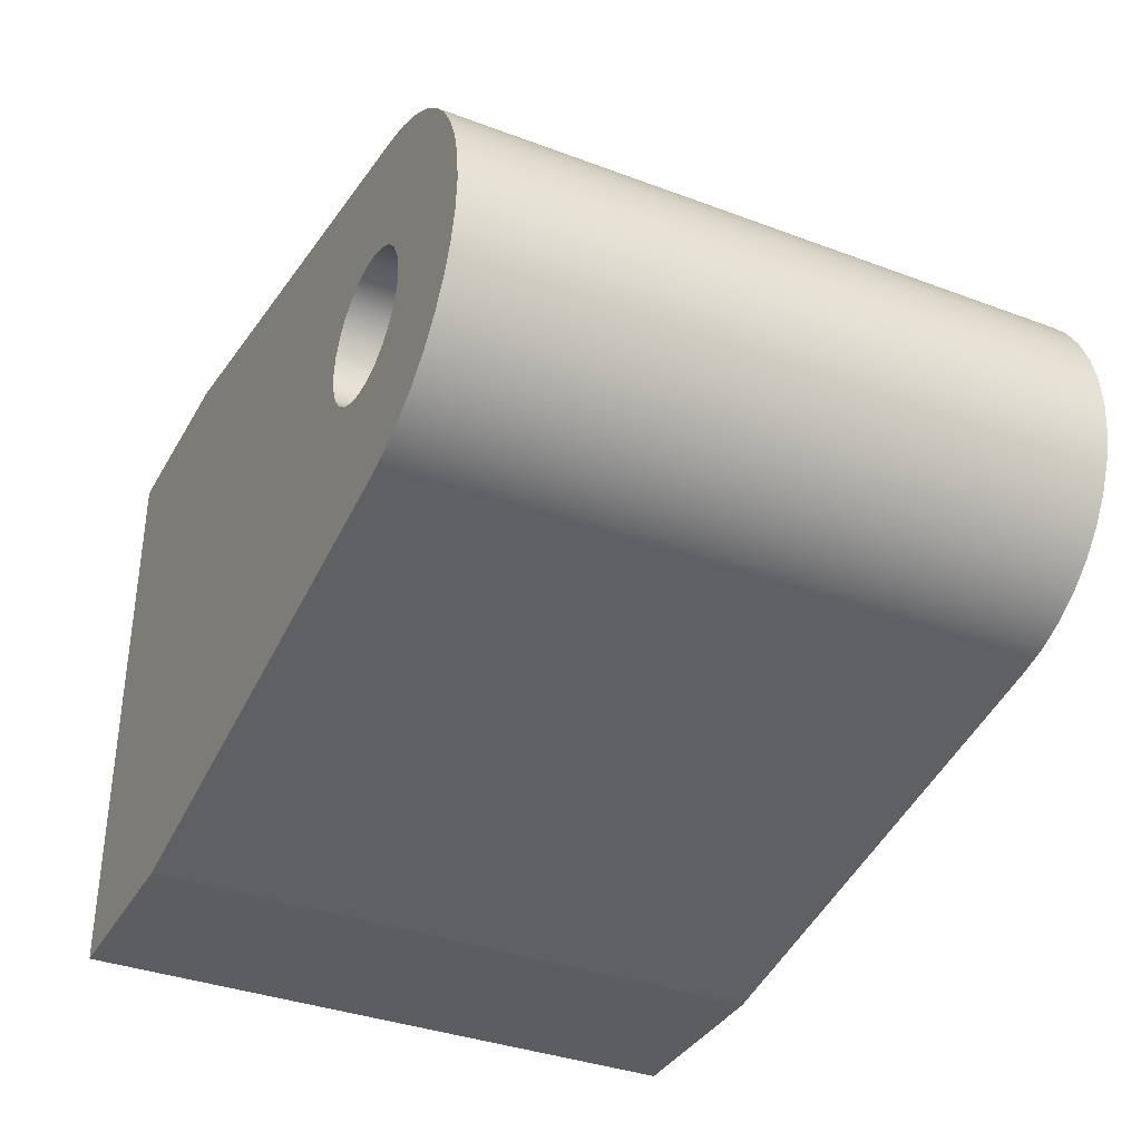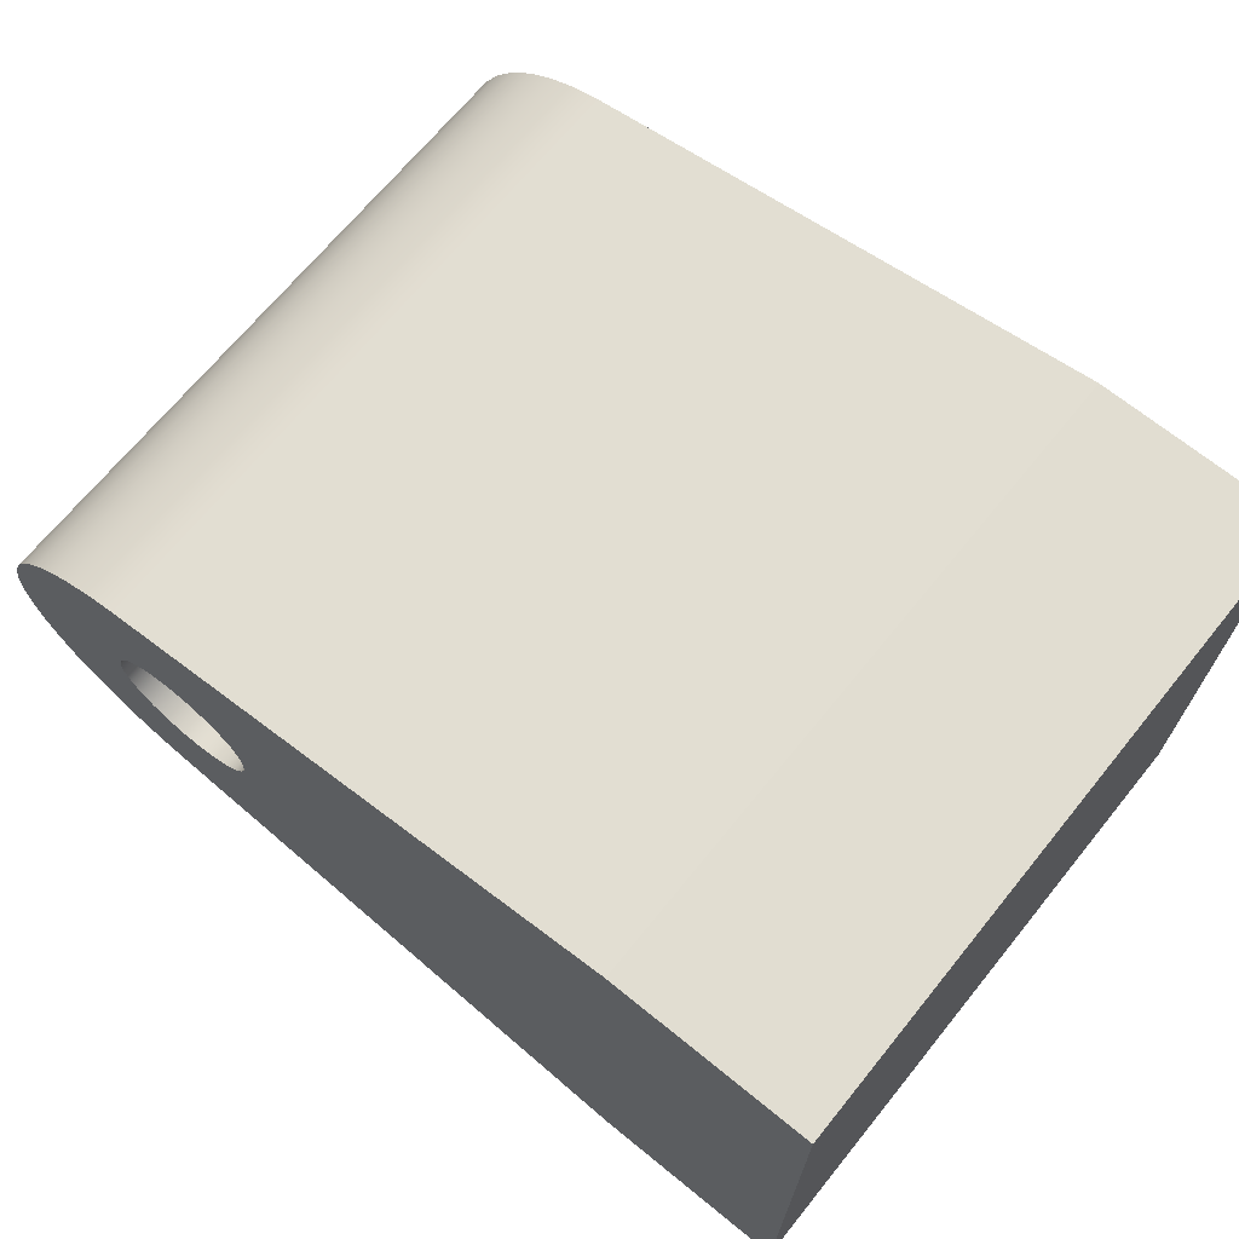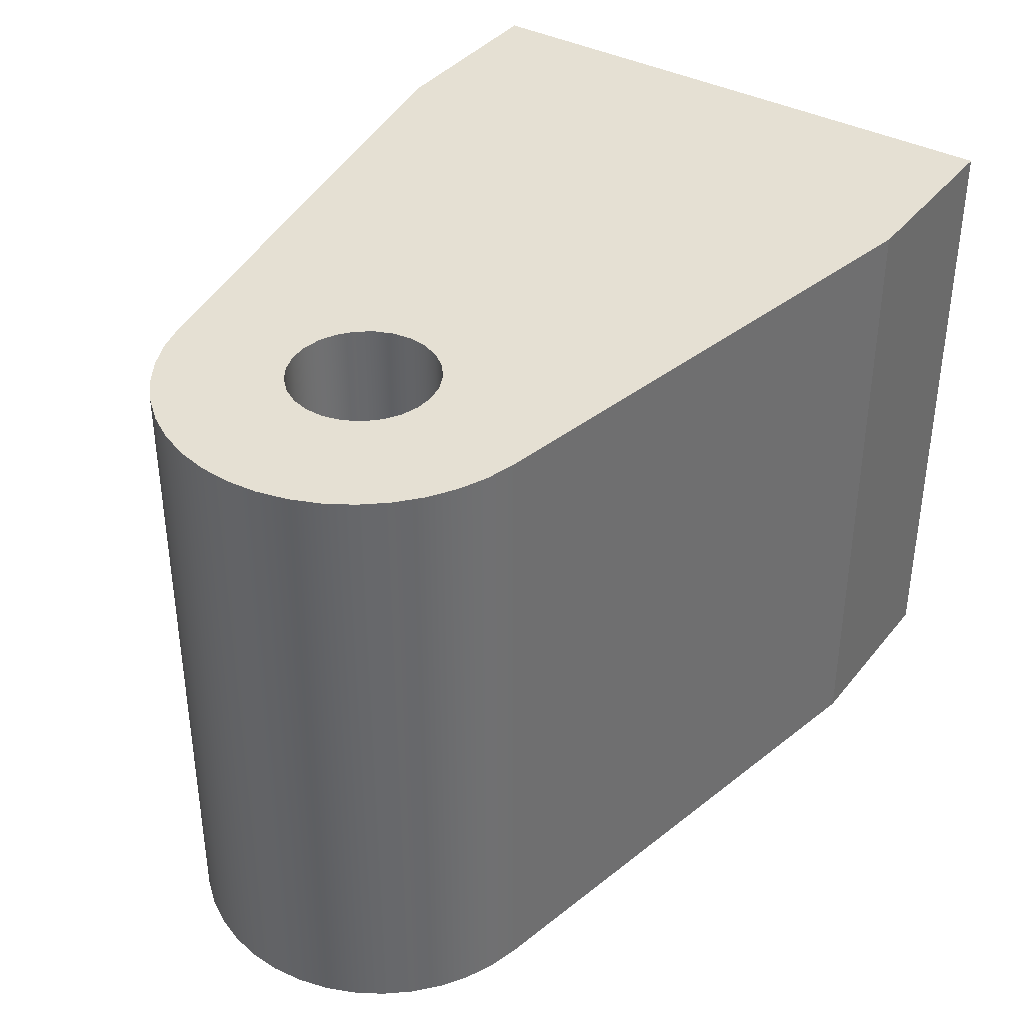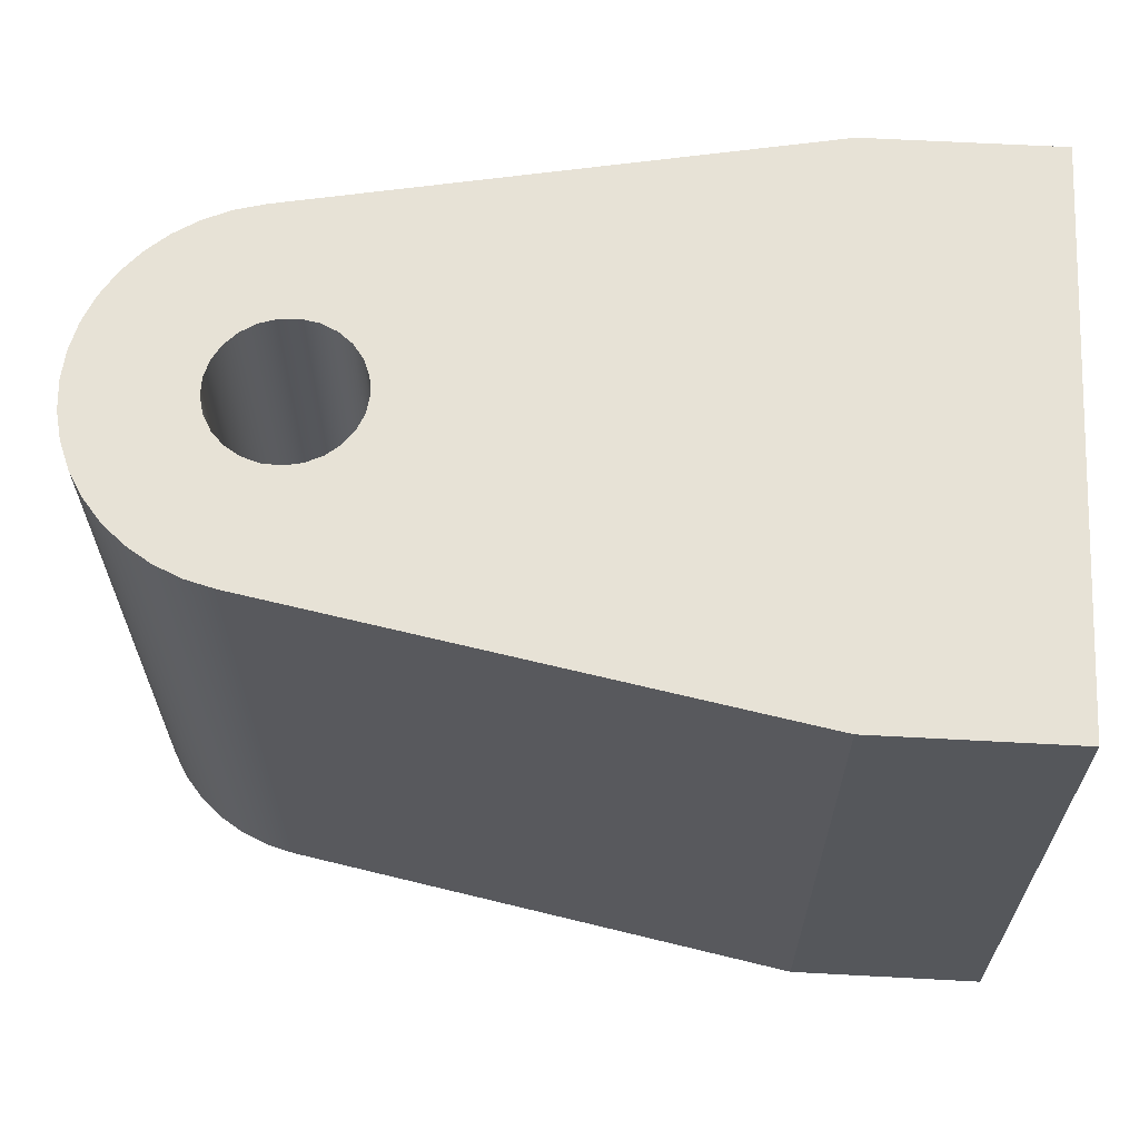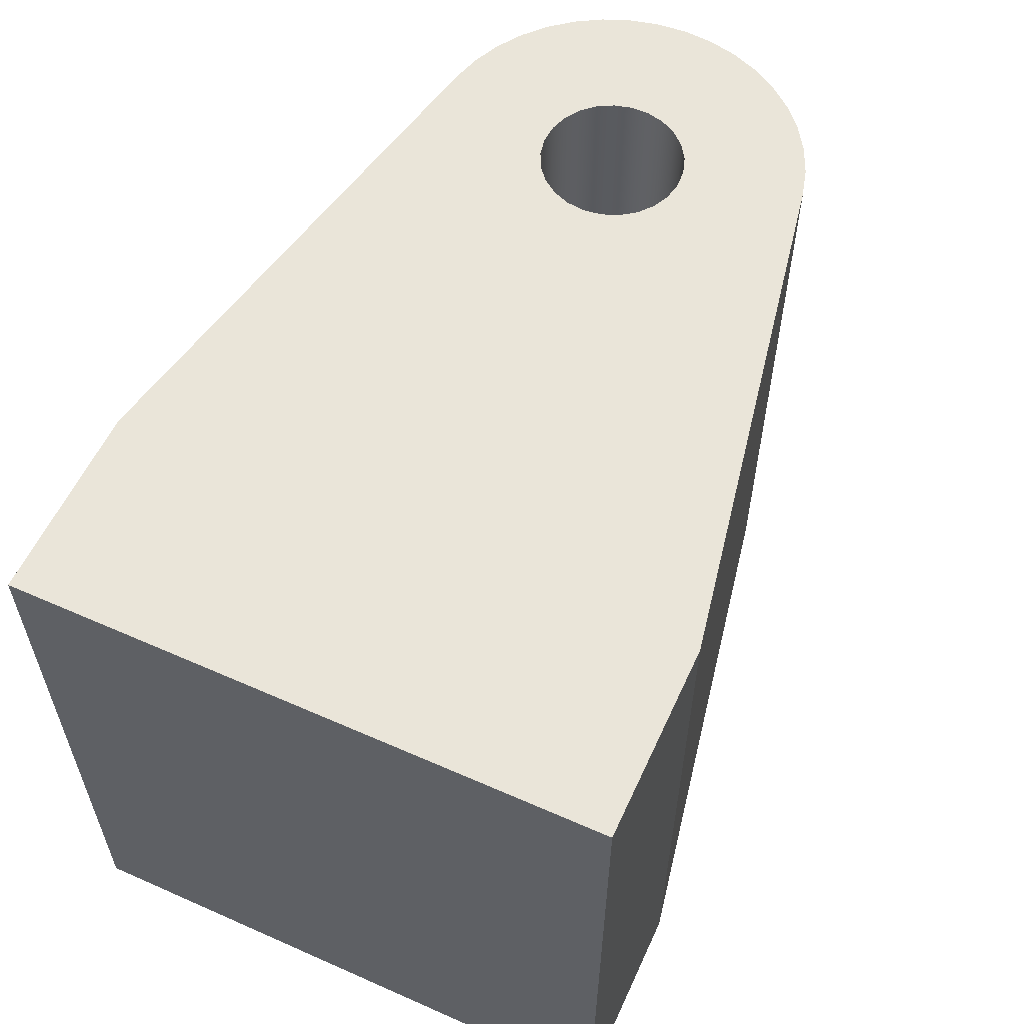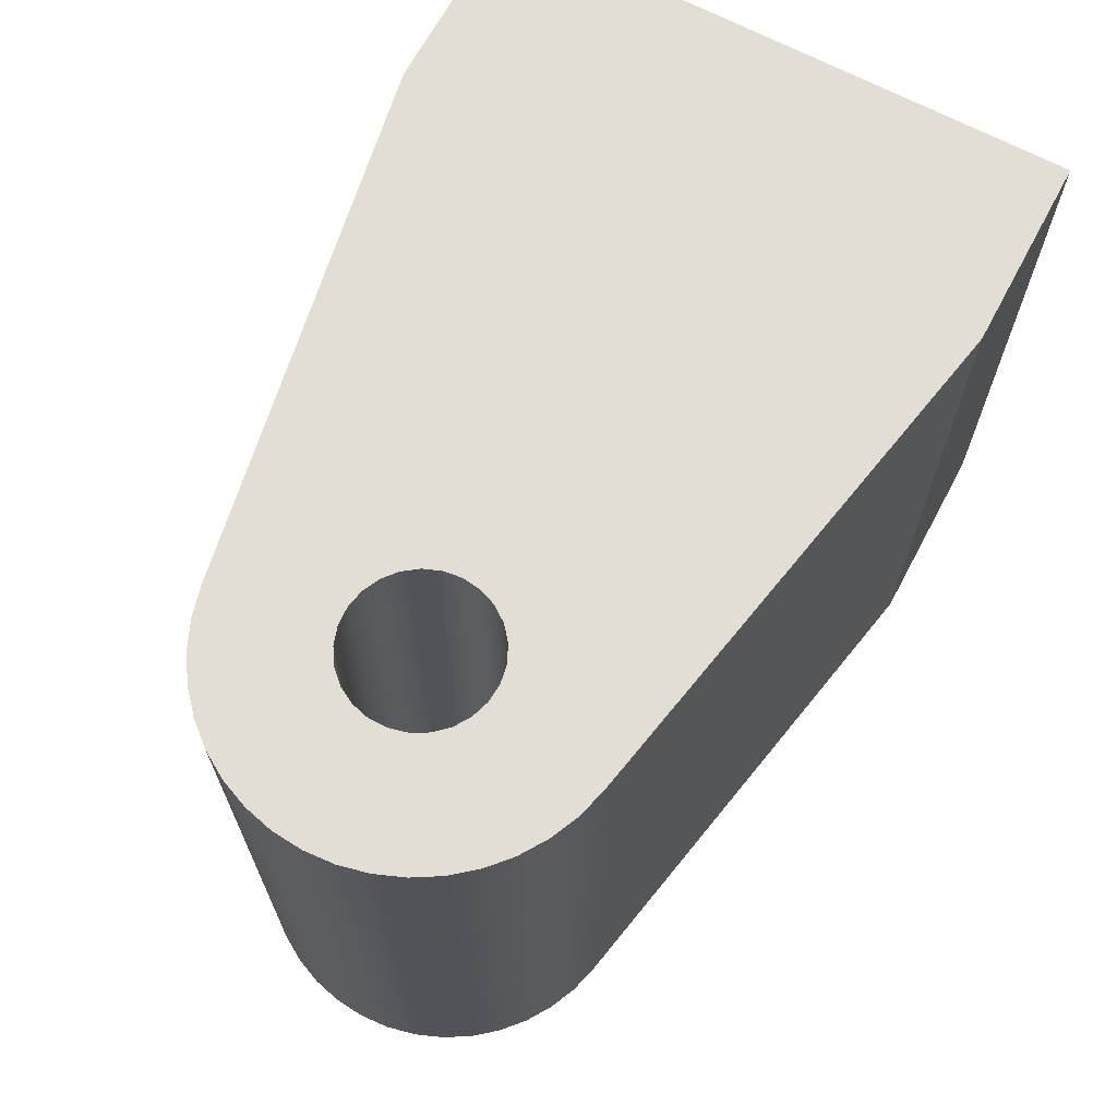
<metadata>
{"format":"obj","ext":"obj","renderer":"f3d","projection":"perspective","resolution":1024,"background":"white","views":[{"elev":-35.9,"azim":63.8,"up":"+Y"},{"elev":68.8,"azim":-140.9,"up":"+Y"},{"elev":37.9,"azim":124.0,"up":"+Z"},{"elev":63.5,"azim":-176.9,"up":"+Z"},{"elev":57.7,"azim":-65.4,"up":"+Z"},{"elev":67.3,"azim":118.1,"up":"+Z"}]}
</metadata>
<code>
v 6.25 -2.244e-16 -3.25
v 6.274 -0.1865 -3.25
v 6.343 -0.3613 -3.25
v 6.453 -0.5134 -3.25
v 6.598 -0.6332 -3.25
v 6.768 -0.7133 -3.25
v 6.953 -0.7485 -3.25
v 7.141 -0.7367 -3.25
v 7.319 -0.6786 -3.25
v 7.478 -0.5779 -3.25
v 7.607 -0.4408 -3.25
v 7.697 -0.2761 -3.25
v 7.744 -0.094 -3.25
v 7.744 0.094 -3.25
v 7.697 0.2761 -3.25
v 7.607 0.4408 -3.25
v 7.478 0.5779 -3.25
v 7.319 0.6786 -3.25
v 7.141 0.7367 -3.25
v 6.953 0.7485 -3.25
v 6.768 0.7133 -3.25
v 6.598 0.6332 -3.25
v 6.453 0.5134 -3.25
v 6.343 0.3613 -3.25
v 6.274 0.1865 -3.25
v 7.378 1.964 -3.25
v 7.674 1.883 -3.25
v 7.954 1.758 -3.25
v 8.211 1.592 -3.25
v 8.44 1.388 -3.25
v 8.635 1.152 -3.25
v 8.792 0.8882 -3.25
v 8.907 0.604 -3.25
v 8.977 0.3056 -3.25
v 9 -2.22e-16 -3.25
v 8.977 -0.3056 -3.25
v 8.907 -0.604 -3.25
v 8.792 -0.8882 -3.25
v 8.635 -1.152 -3.25
v 8.44 -1.388 -3.25
v 8.211 -1.592 -3.25
v 7.954 -1.758 -3.25
v 7.674 -1.883 -3.25
v 7.378 -1.964 -3.25
v 2 -3 -3.25
v 0 -3 -3.25
v 0 3 -3.25
v 2 3 -3.25
v 6.25 -2.244e-16 -3.25
v 6.274 0.1865 -3.25
v 6.343 0.3613 -3.25
v 6.453 0.5134 -3.25
v 6.598 0.6332 -3.25
v 6.768 0.7133 -3.25
v 6.953 0.7485 -3.25
v 7.141 0.7367 -3.25
v 7.319 0.6786 -3.25
v 7.478 0.5779 -3.25
v 7.607 0.4408 -3.25
v 7.697 0.2761 -3.25
v 7.744 0.094 -3.25
v 7.744 -0.094 -3.25
v 7.697 -0.2761 -3.25
v 7.607 -0.4408 -3.25
v 7.478 -0.5779 -3.25
v 7.319 -0.6786 -3.25
v 7.141 -0.7367 -3.25
v 6.953 -0.7485 -3.25
v 6.768 -0.7133 -3.25
v 6.598 -0.6332 -3.25
v 6.453 -0.5134 -3.25
v 6.343 -0.3613 -3.25
v 6.274 -0.1865 -3.25
v 6.25 -2.244e-16 3.25
v 6.274 -0.1865 3.25
v 6.343 -0.3613 3.25
v 6.453 -0.5134 3.25
v 6.598 -0.6332 3.25
v 6.768 -0.7133 3.25
v 6.953 -0.7485 3.25
v 7.141 -0.7367 3.25
v 7.319 -0.6786 3.25
v 7.478 -0.5779 3.25
v 7.607 -0.4408 3.25
v 7.697 -0.2761 3.25
v 7.744 -0.094 3.25
v 7.744 0.094 3.25
v 7.697 0.2761 3.25
v 7.607 0.4408 3.25
v 7.478 0.5779 3.25
v 7.319 0.6786 3.25
v 7.141 0.7367 3.25
v 6.953 0.7485 3.25
v 6.768 0.7133 3.25
v 6.598 0.6332 3.25
v 6.453 0.5134 3.25
v 6.343 0.3613 3.25
v 6.274 0.1865 3.25
v 6.25 -2.244e-16 3.25
v 6.25 -2.244e-16 -3.25
v 7.378 -1.964 -3.25
v 7.378 -1.964 3.25
v 2 -3 3.25
v 2 -3 -3.25
v 2 -3 -3.25
v 2 -3 3.25
v 0 -3 3.25
v 0 -3 -3.25
v 0 -3 -3.25
v 0 -3 3.25
v 0 3 3.25
v 0 3 -3.25
v 0 3 -3.25
v 0 3 3.25
v 2 3 3.25
v 2 3 -3.25
v 2 3 -3.25
v 2 3 3.25
v 7.378 1.964 3.25
v 7.378 1.964 -3.25
v 7.378 1.964 -3.25
v 7.378 1.964 3.25
v 7.674 1.883 3.25
v 7.954 1.758 3.25
v 8.211 1.592 3.25
v 8.44 1.388 3.25
v 8.635 1.152 3.25
v 8.792 0.8882 3.25
v 8.907 0.604 3.25
v 8.977 0.3056 3.25
v 9 -2.22e-16 3.25
v 8.977 -0.3056 3.25
v 8.907 -0.604 3.25
v 8.792 -0.8882 3.25
v 8.635 -1.152 3.25
v 8.44 -1.388 3.25
v 8.211 -1.592 3.25
v 7.954 -1.758 3.25
v 7.674 -1.883 3.25
v 7.378 -1.964 3.25
v 7.378 -1.964 -3.25
v 7.674 -1.883 -3.25
v 7.954 -1.758 -3.25
v 8.211 -1.592 -3.25
v 8.44 -1.388 -3.25
v 8.635 -1.152 -3.25
v 8.792 -0.8882 -3.25
v 8.907 -0.604 -3.25
v 8.977 -0.3056 -3.25
v 9 -2.22e-16 -3.25
v 8.977 0.3056 -3.25
v 8.907 0.604 -3.25
v 8.792 0.8882 -3.25
v 8.635 1.152 -3.25
v 8.44 1.388 -3.25
v 8.211 1.592 -3.25
v 7.954 1.758 -3.25
v 7.674 1.883 -3.25
v 6.25 -2.244e-16 3.25
v 6.274 0.1865 3.25
v 6.343 0.3613 3.25
v 6.453 0.5134 3.25
v 6.598 0.6332 3.25
v 6.768 0.7133 3.25
v 6.953 0.7485 3.25
v 7.141 0.7367 3.25
v 7.319 0.6786 3.25
v 7.478 0.5779 3.25
v 7.607 0.4408 3.25
v 7.697 0.2761 3.25
v 7.744 0.094 3.25
v 7.744 -0.094 3.25
v 7.697 -0.2761 3.25
v 7.607 -0.4408 3.25
v 7.478 -0.5779 3.25
v 7.319 -0.6786 3.25
v 7.141 -0.7367 3.25
v 6.953 -0.7485 3.25
v 6.768 -0.7133 3.25
v 6.598 -0.6332 3.25
v 6.453 -0.5134 3.25
v 6.343 -0.3613 3.25
v 6.274 -0.1865 3.25
v 7.378 -1.964 3.25
v 7.674 -1.883 3.25
v 7.954 -1.758 3.25
v 8.211 -1.592 3.25
v 8.44 -1.388 3.25
v 8.635 -1.152 3.25
v 8.792 -0.8882 3.25
v 8.907 -0.604 3.25
v 8.977 -0.3056 3.25
v 9 -2.22e-16 3.25
v 8.977 0.3056 3.25
v 8.907 0.604 3.25
v 8.792 0.8882 3.25
v 8.635 1.152 3.25
v 8.44 1.388 3.25
v 8.211 1.592 3.25
v 7.954 1.758 3.25
v 7.674 1.883 3.25
v 7.378 1.964 3.25
v 2 3 3.25
v 0 3 3.25
v 0 -3 3.25
v 2 -3 3.25
g a75e1a40-e2ca-11ea-8821-54bf646e7e1f
f 2 45 1
f 1 45 48
f 1 48 25
f 25 48 24
f 24 48 23
f 23 48 22
f 22 48 26
f 22 26 21
f 21 26 20
f 20 26 19
f 19 26 27
f 19 27 28
f 2 3 45
f 45 3 4
f 45 4 5
f 45 5 44
f 44 5 6
f 44 6 7
f 7 8 44
f 44 8 43
f 43 8 42
f 42 8 41
f 41 8 9
f 41 9 40
f 40 9 39
f 39 9 10
f 39 10 38
f 38 10 11
f 38 11 37
f 37 11 12
f 37 12 36
f 36 12 13
f 36 13 35
f 35 13 14
f 35 14 34
f 34 14 15
f 34 15 33
f 33 15 16
f 33 16 32
f 32 16 17
f 32 17 31
f 31 17 18
f 31 18 30
f 30 18 29
f 29 18 19
f 29 19 28
f 45 46 48
f 48 46 47
g a762ae74-e2ca-11ea-89e7-54bf646e7e1f
f 50 98 49
f 49 98 99
f 100 74 73
f 73 74 75
f 73 75 72
f 72 75 76
f 72 76 71
f 71 76 77
f 71 77 70
f 70 77 78
f 70 78 69
f 69 78 79
f 69 79 68
f 68 79 80
f 68 80 67
f 67 80 81
f 67 81 66
f 66 81 82
f 66 82 65
f 65 82 83
f 65 83 64
f 64 83 84
f 64 84 63
f 63 84 85
f 63 85 62
f 62 85 86
f 62 86 61
f 61 86 87
f 61 87 60
f 60 87 88
f 60 88 59
f 59 88 89
f 59 89 58
f 58 89 90
f 58 90 57
f 57 90 91
f 57 91 56
f 56 91 92
f 56 92 55
f 55 92 93
f 55 93 54
f 54 93 94
f 54 94 53
f 53 94 95
f 53 95 52
f 52 95 96
f 52 96 51
f 51 96 97
f 51 97 50
f 50 97 98
g a7674202-e2ca-11ea-ac21-54bf646e7e1f
f 102 103 101
f 101 103 104
g a76bd5ec-e2ca-11ea-a33a-54bf646e7e1f
f 106 107 105
f 105 107 108
g a77069c6-e2ca-11ea-8a69-54bf646e7e1f
f 110 111 109
f 109 111 112
g a774fdd4-e2ca-11ea-b8fc-54bf646e7e1f
f 114 115 113
f 113 115 116
g a786b0dc-e2ca-11ea-875b-54bf646e7e1f
f 118 119 117
f 117 119 120
g a78be0fa-e2ca-11ea-aee1-54bf646e7e1f
f 121 122 158
f 158 122 123
f 158 123 157
f 157 123 124
f 157 124 156
f 156 124 125
f 156 125 155
f 155 125 126
f 155 126 154
f 154 126 127
f 154 127 153
f 153 127 128
f 153 128 152
f 152 128 129
f 152 129 151
f 151 129 130
f 151 130 150
f 150 130 131
f 150 131 149
f 149 131 132
f 149 132 148
f 148 132 133
f 148 133 147
f 147 133 134
f 147 134 146
f 146 134 135
f 146 135 145
f 145 135 136
f 145 136 144
f 144 136 137
f 144 137 143
f 143 137 138
f 143 138 142
f 142 138 139
f 142 139 141
f 141 139 140
g a790c2f6-e2ca-11ea-b4fa-54bf646e7e1f
f 160 203 159
f 159 203 206
f 159 206 183
f 183 206 182
f 182 206 181
f 181 206 180
f 180 206 184
f 180 184 179
f 179 184 178
f 178 184 177
f 177 184 185
f 177 185 186
f 160 161 203
f 203 161 162
f 203 162 163
f 203 163 202
f 202 163 164
f 202 164 165
f 165 166 202
f 202 166 201
f 201 166 200
f 200 166 199
f 199 166 167
f 199 167 198
f 198 167 197
f 197 167 168
f 197 168 196
f 196 168 169
f 196 169 195
f 195 169 170
f 195 170 194
f 194 170 171
f 194 171 193
f 193 171 172
f 193 172 192
f 192 172 173
f 192 173 191
f 191 173 174
f 191 174 190
f 190 174 175
f 190 175 189
f 189 175 176
f 189 176 188
f 188 176 187
f 187 176 177
f 187 177 186
f 204 205 203
f 203 205 206

</code>
